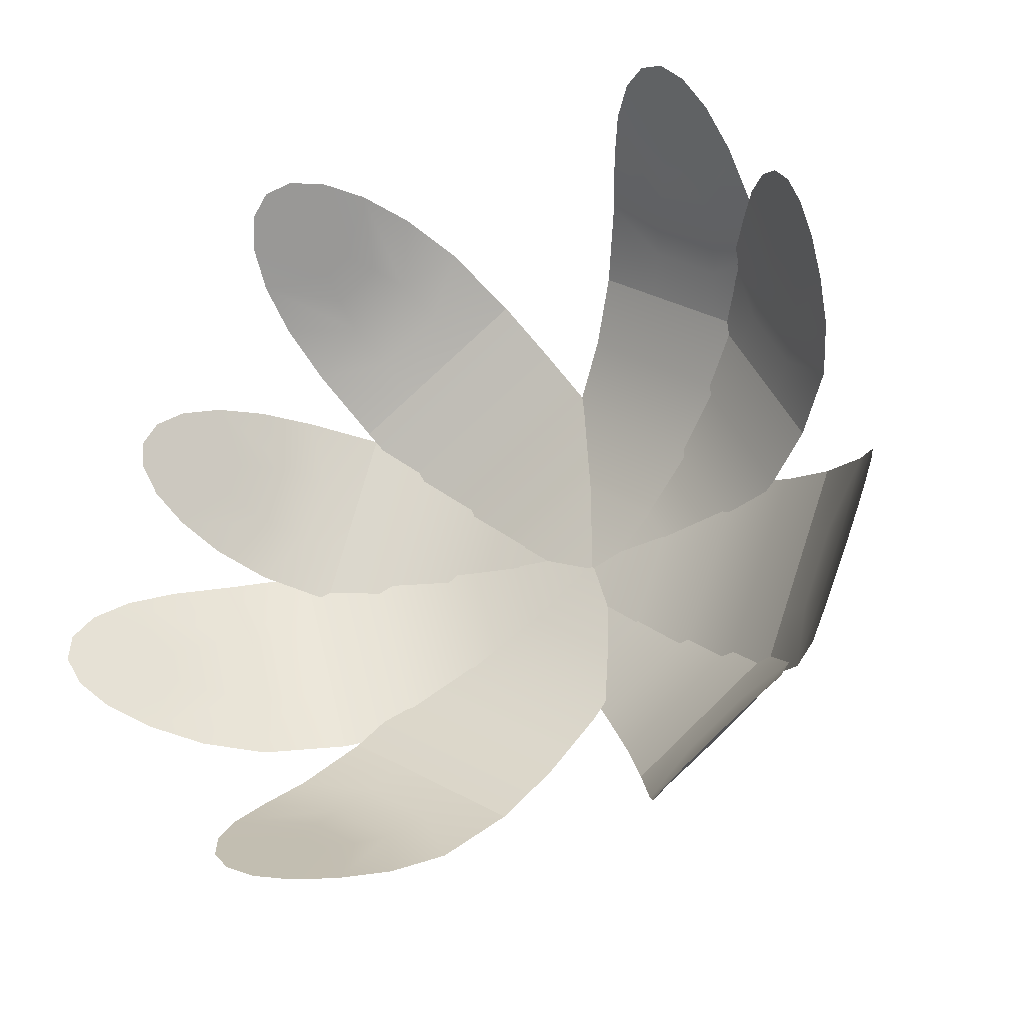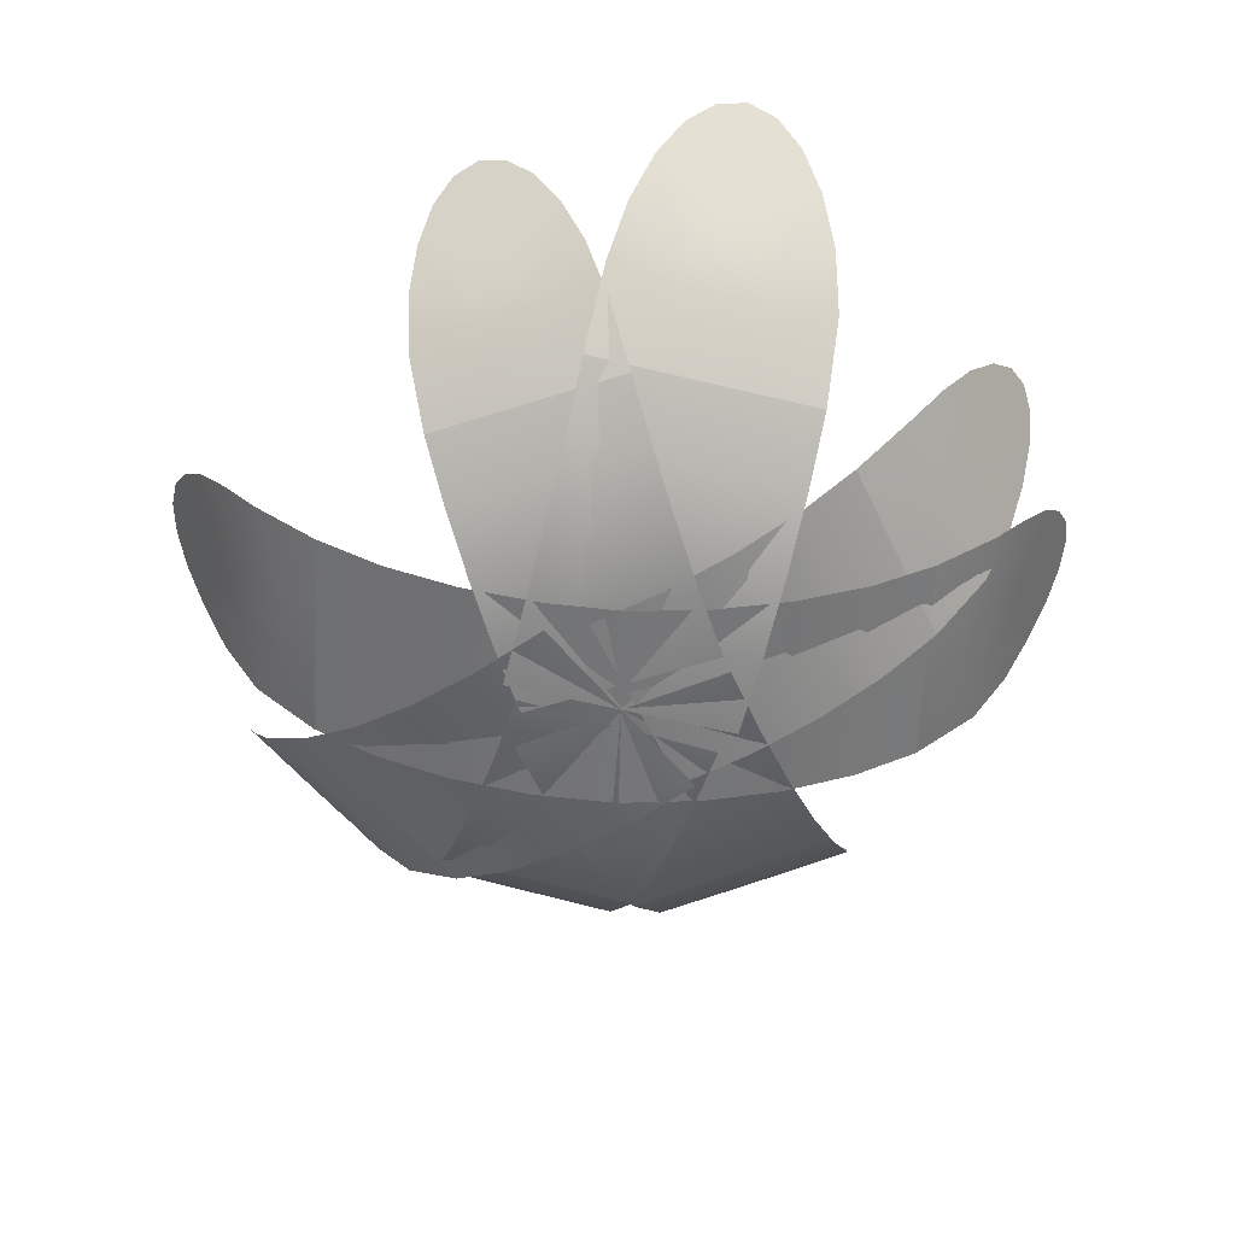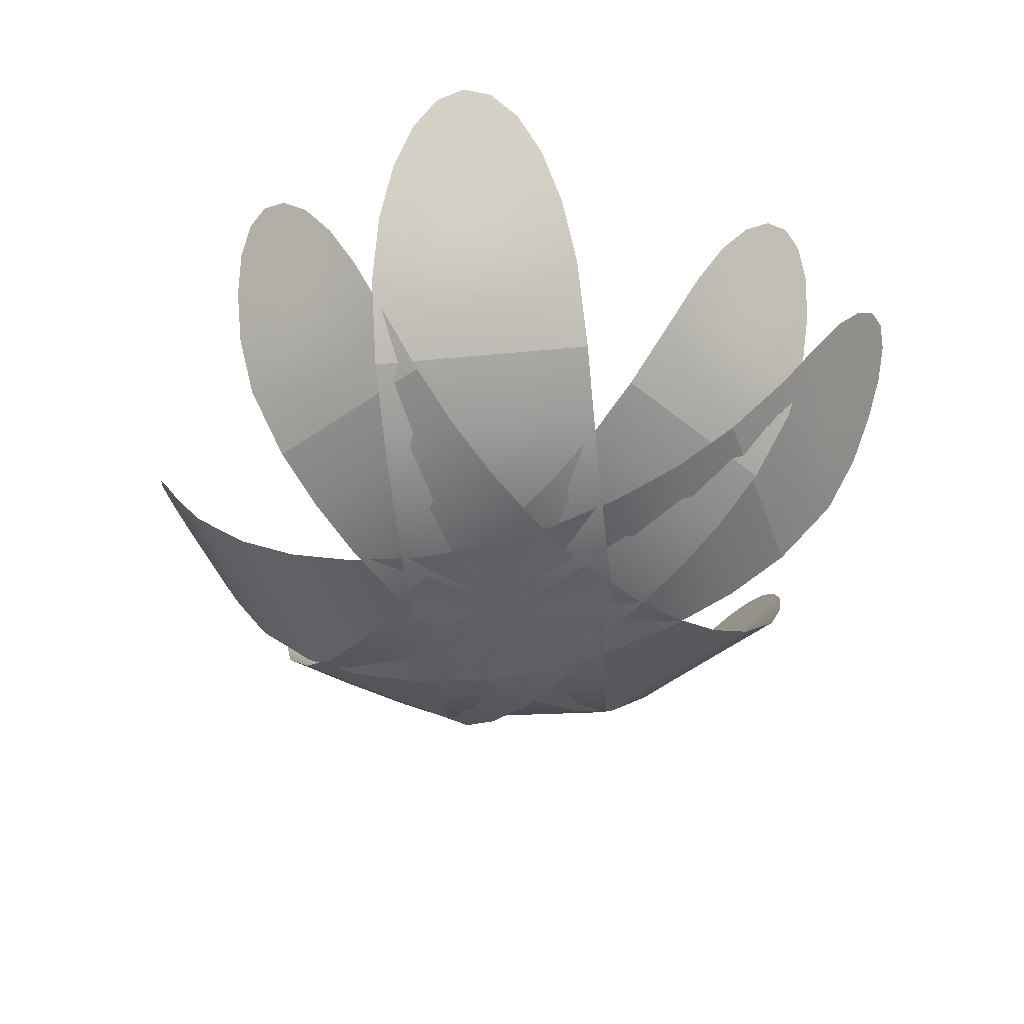
<metadata>
{"format":"obj","ext":"obj","renderer":"f3d","projection":"perspective","resolution":1024,"background":"white","views":[{"elev":-26.2,"azim":-149.4,"up":"+Z"},{"elev":-56.6,"azim":-125.8,"up":"+Y"},{"elev":-44.7,"azim":-105.0,"up":"+Y"}]}
</metadata>
<code>
g wok_flame
v 1.079 0.4841 -0.4286
v 0.9709 0.3643 -0.4057
v 0.9926 0.4485 -0.6272
v 1.117 0.619 -0.6267
v 0.8546 0.2668 -0.3817
v 0.7973 0.2668 -0.5842
v 1.218 0.7711 -0.5982
v 1.153 0.5796 -0.4155
v 1.213 0.6686 -0.3962
v 1.303 0.8878 -0.548
v 1.367 0.9611 -0.4796
v 1.261 0.7289 -0.3566
v 1.416 0.9611 -0.3076
v 1.241 0.6686 -0.2978
v 1.397 0.8878 -0.2158
v 1.351 0.7711 -0.1284
v 1.2 0.5796 -0.2499
v 1.144 0.4841 -0.2003
v 1.28 0.619 -0.05142
v 1.174 0.4485 0.01442
v 1.04 0.3643 -0.163
v 0.9279 0.2668 -0.1225
v 0.9852 0.2668 0.08008
v 1.406 0.9861 -0.3976
v 0.8546 0.2668 -0.3817
v 0.6609 0.1465 -0.3269
v 0.6036 0.1465 -0.5294
v 0.7973 0.2668 -0.5842
v 0.9279 0.2668 -0.1225
v 0.7342 0.1465 -0.06771
v 0.9852 0.2668 0.08008
v 0.7915 0.1465 0.1349
v 0.3853 0.0574 -0.4677
v 0.4425 0.0574 -0.2651
v 0.5159 0.0574 -0.00595
v 0.5731 0.0574 0.1966
v 0.15 0.002652 -0.4011
v 0.2073 0.002652 -0.1986
v 0.2806 0.002652 0.0606
v 0.3379 0.002652 0.2632
v -0.09395 -0.01582 -0.3322
v -0.03665 -0.01582 -0.1296
v 0.03665 -0.01582 0.1296
v 0.09395 -0.01582 0.3322
v 1.045 0.4223 0.2397
v 0.955 0.3178 0.2037
v 1.078 0.3912 0.05347
v 1.168 0.54 0.1144
v 0.8589 0.2327 0.1647
v 0.9155 0.2327 -0.009987
v 1.227 0.6726 0.1838
v 1.092 0.5056 0.2847
v 1.126 0.5833 0.3278
v 1.265 0.7744 0.2615
v 1.278 0.8384 0.3422
v 1.141 0.6359 0.3797
v 1.23 0.8384 0.4904
v 1.098 0.5833 0.4127
v 1.172 0.7744 0.548
v 1.096 0.6726 0.5889
v 1.045 0.5056 0.4275
v 0.981 0.4223 0.4365
v 1.008 0.54 0.6105
v 0.8987 0.3912 0.6068
v 0.8871 0.3178 0.413
v 0.7865 0.2327 0.3882
v 0.7299 0.2327 0.5629
v 1.266 0.8602 0.4202
v 0.8589 0.2327 0.1647
v 0.6919 0.1278 0.1106
v 0.7485 0.1278 -0.06412
v 0.9155 0.2327 -0.009987
v 0.7865 0.2327 0.3882
v 0.6195 0.1278 0.3341
v 0.7299 0.2327 0.5629
v 0.5628 0.1278 0.5088
v 0.5602 0.05008 -0.1252
v 0.5036 0.05008 0.04954
v 0.4312 0.05008 0.273
v 0.3745 0.05008 0.4477
v 0.3573 0.002313 -0.1909
v 0.3007 0.002313 -0.01623
v 0.2283 0.002313 0.2073
v 0.1716 0.002313 0.382
v 0.147 -0.0138 -0.2591
v 0.09035 -0.0138 -0.0844
v 0.01791 -0.0138 0.1391
v -0.03871 -0.0138 0.3138
v 0.6747 0.4657 0.8904
v 0.6256 0.3504 0.7957
v 0.8365 0.4313 0.7588
v 0.8681 0.5954 0.8746
v 0.5734 0.2566 0.694
v 0.7464 0.2566 0.5888
v 0.8675 0.7417 0.9752
v 0.6814 0.5575 0.9618
v 0.6789 0.6431 1.022
v 0.8429 0.8539 1.067
v 0.7959 0.9245 1.144
v 0.6546 0.7011 1.077
v 0.6491 0.9245 1.233
v 0.5949 0.6431 1.073
v 0.5592 0.8539 1.24
v 0.4663 0.7417 1.219
v 0.54 0.5575 1.048
v 0.4797 0.4657 1.009
v 0.3767 0.5954 1.173
v 0.2884 0.4313 1.092
v 0.4183 0.3504 0.9217
v 0.352 0.2566 0.8285
v 0.179 0.2566 0.9337
v 0.7298 0.9485 1.201
v 0.5734 0.2566 0.694
v 0.4729 0.1409 0.5285
v 0.6459 0.1409 0.4234
v 0.7464 0.2566 0.5888
v 0.352 0.2566 0.8285
v 0.2515 0.1409 0.6631
v 0.179 0.2566 0.9337
v 0.07844 0.1409 0.7683
v 0.5325 0.05522 0.2369
v 0.3595 0.05522 0.342
v 0.1381 0.05522 0.4766
v -0.03492 0.05522 0.5818
v 0.4104 0.00255 0.03589
v 0.2373 0.00255 0.1411
v 0.01595 0.00255 0.2756
v -0.1571 0.00255 0.3808
v 0.2837 -0.01521 -0.1725
v 0.1107 -0.01521 -0.06728
v -0.1107 -0.01521 0.06728
v -0.2837 -0.01521 0.1725
v -0.534 0.4657 0.9813
v -0.4679 0.3504 0.8975
v -0.3475 0.4313 1.075
v -0.44 0.5954 1.151
v -0.3966 0.2566 0.8081
v -0.2296 0.2566 0.9226
v -0.532 0.7417 1.192
v -0.5963 0.5575 1.017
v -0.6525 0.6431 1.039
v -0.6259 0.8539 1.207
v -0.7153 0.9245 1.196
v -0.7123 0.7011 1.04
v -0.8571 0.9245 1.099
v -0.7336 0.6431 0.9838
v -0.8998 0.8539 1.02
v -0.9193 0.7417 0.9265
v -0.7328 0.5575 0.9232
v -0.7222 0.4657 0.8523
v -0.9145 0.5954 0.826
v -0.8766 0.4313 0.7121
v -0.668 0.3504 0.7604
v -0.6104 0.2566 0.6617
v -0.7774 0.2566 0.5473
v -0.7941 0.9485 1.159
v -0.3966 0.2566 0.8081
v -0.2872 0.1409 0.6484
v -0.1202 0.1409 0.7629
v -0.2296 0.2566 0.9226
v -0.6104 0.2566 0.6617
v -0.5009 0.1409 0.502
v -0.7774 0.2566 0.5473
v -0.668 0.1409 0.3876
v 0.003176 0.05522 0.5828
v -0.1639 0.05522 0.4684
v -0.3776 0.05522 0.322
v -0.5446 0.05522 0.2075
v 0.1361 0.00255 0.3888
v -0.03094 0.00255 0.2743
v -0.2447 0.00255 0.1279
v -0.4117 0.00255 0.01349
v 0.2739 -0.01521 0.1877
v 0.1069 -0.01521 0.07321
v -0.1069 -0.01521 -0.07321
v -0.2739 -0.01521 -0.1877
v -0.8776 0.4278 0.6108
v -0.7887 0.3219 0.5695
v -0.7632 0.3963 0.7646
v -0.8708 0.5471 0.789
v -0.6933 0.2358 0.5256
v -0.6036 0.2358 0.6886
v -0.9631 0.6814 0.7845
v -0.9434 0.5122 0.6142
v -0.9989 0.5909 0.6095
v -1.046 0.7846 0.7583
v -1.115 0.8494 0.7121
v -1.048 0.6442 0.585
v -1.191 0.8494 0.5738
v -1.042 0.5909 0.5304
v -1.194 0.7846 0.491
v -1.171 0.6814 0.4065
v -1.017 0.5122 0.481
v -0.9787 0.4278 0.4272
v -1.126 0.5471 0.3261
v -1.047 0.3963 0.2483
v -0.8962 0.3219 0.3742
v -0.8081 0.2358 0.3171
v -0.8978 0.2358 0.1541
v -1.165 0.8715 0.6492
v -0.6933 0.2358 0.5256
v -0.5375 0.1295 0.4398
v -0.4478 0.1295 0.6028
v -0.6036 0.2358 0.6886
v -0.8081 0.2358 0.3171
v -0.6523 0.1295 0.2313
v -0.8978 0.2358 0.1541
v -0.742 0.1295 0.06833
v -0.2721 0.05073 0.5061
v -0.3618 0.05073 0.3431
v -0.4766 0.05073 0.1346
v -0.5663 0.05073 -0.02837
v -0.08279 0.002343 0.4019
v -0.1725 0.002343 0.2389
v -0.2873 0.002343 0.0304
v -0.377 0.002343 -0.1326
v 0.1135 -0.01398 0.2939
v 0.02374 -0.01398 0.1309
v -0.09104 -0.01398 -0.07763
v -0.1808 -0.01398 -0.2406
v -1.115 0.4825 -0.3104
v -1.015 0.363 -0.2631
v -1.166 0.4469 -0.1003
v -1.265 0.6169 -0.1759
v -0.9084 0.2659 -0.2121
v -0.985 0.2659 -0.01674
v -1.327 0.7685 -0.2592
v -1.166 0.5776 -0.365
v -1.201 0.6664 -0.4164
v -1.365 0.8848 -0.3504
v -1.374 0.9579 -0.4433
v -1.216 0.7265 -0.4767
v -1.309 0.9579 -0.6091
v -1.164 0.6664 -0.5113
v -1.239 0.8848 -0.6707
v -1.15 0.7685 -0.7122
v -1.103 0.5776 -0.5246
v -1.029 0.4825 -0.5304
v -1.047 0.6169 -0.7307
v -0.9233 0.4469 -0.719
v -0.9234 0.363 -0.4972
v -0.8104 0.2659 -0.462
v -0.7338 0.2659 -0.6573
v -1.355 0.9828 -0.5315
v -0.9084 0.2659 -0.2121
v -0.7216 0.146 -0.1388
v -0.7982 0.146 0.0565
v -0.985 0.2659 -0.01674
v -0.8104 0.2659 -0.462
v -0.6236 0.146 -0.3887
v -0.7338 0.2659 -0.6573
v -0.547 0.146 -0.584
v -0.5877 0.05721 0.1391
v -0.5111 0.05721 -0.05625
v -0.4131 0.05721 -0.3062
v -0.3365 0.05721 -0.5015
v -0.3608 0.002643 0.228
v -0.2842 0.002643 0.03272
v -0.1862 0.002643 -0.2172
v -0.1096 0.002643 -0.4125
v -0.1256 -0.01576 0.3203
v -0.049 -0.01576 0.125
v 0.049 -0.01576 -0.125
v 0.1256 -0.01576 -0.3203
v -0.7354 0.4209 -0.8062
v -0.6848 0.3167 -0.7241
v -0.8724 0.3899 -0.6767
v -0.9087 0.5382 -0.779
v -0.6309 0.232 -0.636
v -0.7798 0.232 -0.5296
v -0.9149 0.6704 -0.8698
v -0.7463 0.5039 -0.8701
v -0.7481 0.5814 -0.9249
v -0.8989 0.7719 -0.9543
v -0.8617 0.8356 -1.027
v -0.7298 0.6338 -0.9757
v -0.7353 0.8356 -1.117
v -0.6757 0.5814 -0.9766
v -0.6547 0.7719 -1.129
v -0.5696 0.6704 -1.117
v -0.6245 0.5039 -0.9571
v -0.5676 0.4209 -0.9261
v -0.4857 0.5382 -1.081
v -0.4007 0.3899 -1.014
v -0.5063 0.3167 -0.8516
v -0.4404 0.232 -0.7721
v -0.2915 0.232 -0.8785
v -0.8059 0.8574 -1.082
v -0.6309 0.232 -0.636
v -0.5292 0.1274 -0.4936
v -0.6781 0.1274 -0.3872
v -0.7798 0.232 -0.5296
v -0.4404 0.232 -0.7721
v -0.3386 0.1274 -0.6297
v -0.2915 0.232 -0.8785
v -0.1897 0.1274 -0.7361
v -0.5634 0.04991 -0.2267
v -0.4145 0.04991 -0.3331
v -0.224 0.04991 -0.4692
v -0.07503 0.04991 -0.5756
v -0.4398 0.002305 -0.05369
v -0.2909 0.002305 -0.1601
v -0.1004 0.002305 -0.2962
v 0.04857 0.002305 -0.4026
v -0.3117 -0.01375 0.1256
v -0.1628 -0.01375 0.01922
v 0.02778 -0.01375 -0.1169
v 0.1767 -0.01375 -0.2233
v 0.4848 0.4657 -1.006
v 0.4229 0.3504 -0.9196
v 0.2939 0.4313 -1.09
v 0.3825 0.5954 -1.171
v 0.3562 0.2566 -0.8268
v 0.1837 0.2566 -0.9328
v 0.4724 0.7417 -1.217
v 0.5452 0.5575 -1.045
v 0.6003 0.6431 -1.07
v 0.5654 0.8539 -1.237
v 0.6552 0.9245 -1.23
v 0.6599 0.7011 -1.074
v 0.8016 0.9245 -1.14
v 0.684 0.6431 -1.019
v 0.8482 0.8539 -1.063
v 0.8724 0.7417 -0.9709
v 0.6862 0.5575 -0.9583
v 0.6791 0.4657 -0.887
v 0.8725 0.5954 -0.8703
v 0.8403 0.4313 -0.7546
v 0.6296 0.3504 -0.7925
v 0.5769 0.2566 -0.6911
v 0.7494 0.2566 -0.5851
v 0.7358 0.9485 -1.197
v 0.3562 0.2566 -0.8268
v 0.2548 0.1409 -0.6618
v 0.08228 0.1409 -0.7679
v 0.1837 0.2566 -0.9328
v 0.5769 0.2566 -0.6911
v 0.4755 0.1409 -0.5262
v 0.7494 0.2566 -0.5851
v 0.648 0.1409 -0.4201
v -0.03201 0.05522 -0.5819
v 0.1405 0.05522 -0.4759
v 0.3612 0.05522 -0.3402
v 0.5337 0.05522 -0.2342
v -0.1552 0.00255 -0.3816
v 0.01732 0.00255 -0.2755
v 0.238 0.00255 -0.1399
v 0.4105 0.00255 -0.03384
v -0.2829 -0.01521 -0.1739
v -0.1104 -0.01521 -0.06783
v 0.1104 -0.01521 0.06783
v 0.2829 -0.01521 0.1739
g wok_flame_0
f 3 2 1
f 4 3 1
f 5 2 3
f 6 5 3
f 4 1 7
f 1 8 7
f 7 8 9
f 10 7 9
f 10 9 11
f 9 12 11
f 11 12 13
f 13 12 14
f 12 9 14
f 9 8 14
f 15 13 14
f 15 14 16
f 14 17 16
f 8 17 14
f 16 17 18
f 19 16 18
f 19 18 20
f 18 21 20
f 20 21 22
f 23 20 22
f 24 11 13
f 1 18 17
f 8 1 17
f 2 21 18
f 1 2 18
f 5 22 21
f 2 5 21
f 27 26 25
f 28 27 25
f 25 26 29
f 26 30 29
f 29 30 31
f 30 32 31
f 27 33 26
f 33 34 26
f 26 34 30
f 34 35 30
f 30 35 32
f 35 36 32
f 33 37 34
f 37 38 34
f 34 38 35
f 38 39 35
f 35 39 36
f 39 40 36
f 37 41 38
f 41 42 38
f 38 42 39
f 42 43 39
f 39 43 40
f 43 44 40
f 47 46 45
f 48 47 45
f 49 46 47
f 50 49 47
f 48 45 51
f 45 52 51
f 51 52 53
f 54 51 53
f 54 53 55
f 53 56 55
f 55 56 57
f 57 56 58
f 56 53 58
f 53 52 58
f 59 57 58
f 59 58 60
f 58 61 60
f 52 61 58
f 60 61 62
f 63 60 62
f 63 62 64
f 62 65 64
f 64 65 66
f 67 64 66
f 68 55 57
f 45 62 61
f 52 45 61
f 46 65 62
f 45 46 62
f 49 66 65
f 46 49 65
f 71 70 69
f 72 71 69
f 69 70 73
f 70 74 73
f 73 74 75
f 74 76 75
f 71 77 70
f 77 78 70
f 70 78 74
f 78 79 74
f 74 79 76
f 79 80 76
f 77 81 78
f 81 82 78
f 78 82 79
f 82 83 79
f 79 83 80
f 83 84 80
f 81 85 82
f 85 86 82
f 82 86 83
f 86 87 83
f 83 87 84
f 87 88 84
f 91 90 89
f 92 91 89
f 93 90 91
f 94 93 91
f 92 89 95
f 89 96 95
f 95 96 97
f 98 95 97
f 98 97 99
f 97 100 99
f 99 100 101
f 101 100 102
f 100 97 102
f 97 96 102
f 103 101 102
f 103 102 104
f 102 105 104
f 96 105 102
f 104 105 106
f 107 104 106
f 107 106 108
f 106 109 108
f 108 109 110
f 111 108 110
f 112 99 101
f 89 106 105
f 96 89 105
f 90 109 106
f 89 90 106
f 93 110 109
f 90 93 109
f 115 114 113
f 116 115 113
f 113 114 117
f 114 118 117
f 117 118 119
f 118 120 119
f 115 121 114
f 121 122 114
f 114 122 118
f 122 123 118
f 118 123 120
f 123 124 120
f 121 125 122
f 125 126 122
f 122 126 123
f 126 127 123
f 123 127 124
f 127 128 124
f 125 129 126
f 129 130 126
f 126 130 127
f 130 131 127
f 127 131 128
f 131 132 128
f 135 134 133
f 136 135 133
f 137 134 135
f 138 137 135
f 136 133 139
f 133 140 139
f 139 140 141
f 142 139 141
f 142 141 143
f 141 144 143
f 143 144 145
f 145 144 146
f 144 141 146
f 141 140 146
f 147 145 146
f 147 146 148
f 146 149 148
f 140 149 146
f 148 149 150
f 151 148 150
f 151 150 152
f 150 153 152
f 152 153 154
f 155 152 154
f 156 143 145
f 133 150 149
f 140 133 149
f 134 153 150
f 133 134 150
f 137 154 153
f 134 137 153
f 159 158 157
f 160 159 157
f 157 158 161
f 158 162 161
f 161 162 163
f 162 164 163
f 159 165 158
f 165 166 158
f 158 166 162
f 166 167 162
f 162 167 164
f 167 168 164
f 165 169 166
f 169 170 166
f 166 170 167
f 170 171 167
f 167 171 168
f 171 172 168
f 169 173 170
f 173 174 170
f 170 174 171
f 174 175 171
f 171 175 172
f 175 176 172
f 179 178 177
f 180 179 177
f 181 178 179
f 182 181 179
f 180 177 183
f 177 184 183
f 183 184 185
f 186 183 185
f 186 185 187
f 185 188 187
f 187 188 189
f 189 188 190
f 188 185 190
f 185 184 190
f 191 189 190
f 191 190 192
f 190 193 192
f 184 193 190
f 192 193 194
f 195 192 194
f 195 194 196
f 194 197 196
f 196 197 198
f 199 196 198
f 200 187 189
f 177 194 193
f 184 177 193
f 178 197 194
f 177 178 194
f 181 198 197
f 178 181 197
f 203 202 201
f 204 203 201
f 201 202 205
f 202 206 205
f 205 206 207
f 206 208 207
f 203 209 202
f 209 210 202
f 202 210 206
f 210 211 206
f 206 211 208
f 211 212 208
f 209 213 210
f 213 214 210
f 210 214 211
f 214 215 211
f 211 215 212
f 215 216 212
f 213 217 214
f 217 218 214
f 214 218 215
f 218 219 215
f 215 219 216
f 219 220 216
f 223 222 221
f 224 223 221
f 225 222 223
f 226 225 223
f 224 221 227
f 221 228 227
f 227 228 229
f 230 227 229
f 230 229 231
f 229 232 231
f 231 232 233
f 233 232 234
f 232 229 234
f 229 228 234
f 235 233 234
f 235 234 236
f 234 237 236
f 228 237 234
f 236 237 238
f 239 236 238
f 239 238 240
f 238 241 240
f 240 241 242
f 243 240 242
f 244 231 233
f 221 238 237
f 228 221 237
f 222 241 238
f 221 222 238
f 225 242 241
f 222 225 241
f 247 246 245
f 248 247 245
f 245 246 249
f 246 250 249
f 249 250 251
f 250 252 251
f 247 253 246
f 253 254 246
f 246 254 250
f 254 255 250
f 250 255 252
f 255 256 252
f 253 257 254
f 257 258 254
f 254 258 255
f 258 259 255
f 255 259 256
f 259 260 256
f 257 261 258
f 261 262 258
f 258 262 259
f 262 263 259
f 259 263 260
f 263 264 260
f 267 266 265
f 268 267 265
f 269 266 267
f 270 269 267
f 268 265 271
f 265 272 271
f 271 272 273
f 274 271 273
f 274 273 275
f 273 276 275
f 275 276 277
f 277 276 278
f 276 273 278
f 273 272 278
f 279 277 278
f 279 278 280
f 278 281 280
f 272 281 278
f 280 281 282
f 283 280 282
f 283 282 284
f 282 285 284
f 284 285 286
f 287 284 286
f 288 275 277
f 265 282 281
f 272 265 281
f 266 285 282
f 265 266 282
f 269 286 285
f 266 269 285
f 291 290 289
f 292 291 289
f 289 290 293
f 290 294 293
f 293 294 295
f 294 296 295
f 291 297 290
f 297 298 290
f 290 298 294
f 298 299 294
f 294 299 296
f 299 300 296
f 297 301 298
f 301 302 298
f 298 302 299
f 302 303 299
f 299 303 300
f 303 304 300
f 301 305 302
f 305 306 302
f 302 306 303
f 306 307 303
f 303 307 304
f 307 308 304
f 311 310 309
f 312 311 309
f 313 310 311
f 314 313 311
f 312 309 315
f 309 316 315
f 315 316 317
f 318 315 317
f 318 317 319
f 317 320 319
f 319 320 321
f 321 320 322
f 320 317 322
f 317 316 322
f 323 321 322
f 323 322 324
f 322 325 324
f 316 325 322
f 324 325 326
f 327 324 326
f 327 326 328
f 326 329 328
f 328 329 330
f 331 328 330
f 332 319 321
f 309 326 325
f 316 309 325
f 310 329 326
f 309 310 326
f 313 330 329
f 310 313 329
f 335 334 333
f 336 335 333
f 333 334 337
f 334 338 337
f 337 338 339
f 338 340 339
f 335 341 334
f 341 342 334
f 334 342 338
f 342 343 338
f 338 343 340
f 343 344 340
f 341 345 342
f 345 346 342
f 342 346 343
f 346 347 343
f 343 347 344
f 347 348 344
f 345 349 346
f 349 350 346
f 346 350 347
f 350 351 347
f 347 351 348
f 351 352 348

</code>
